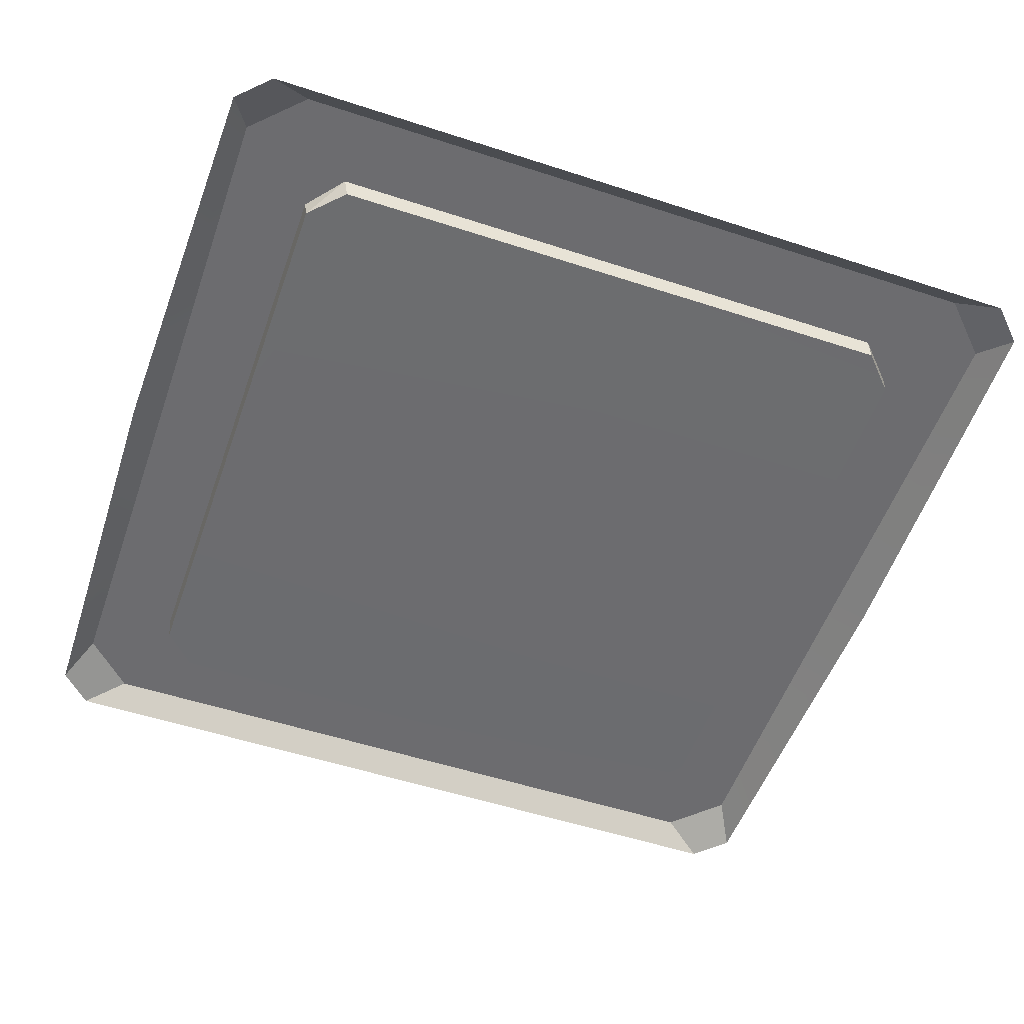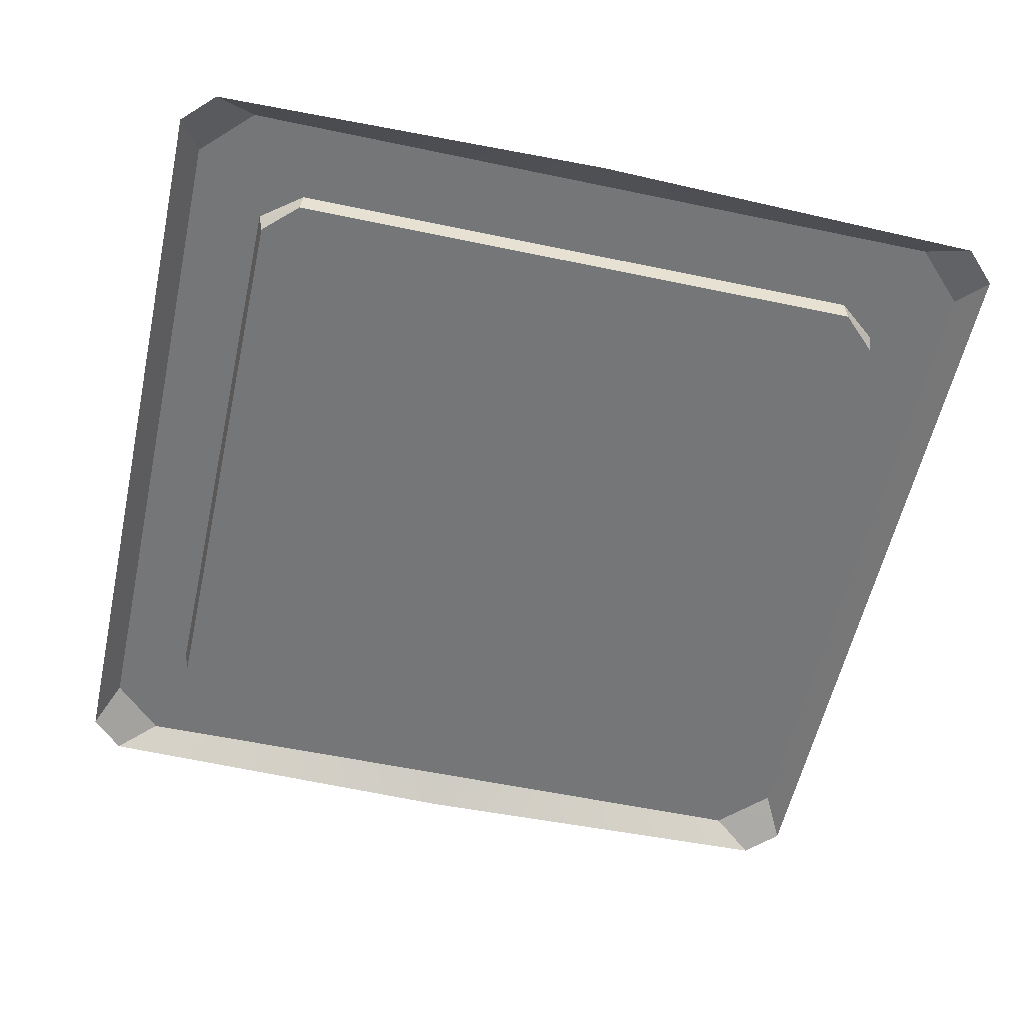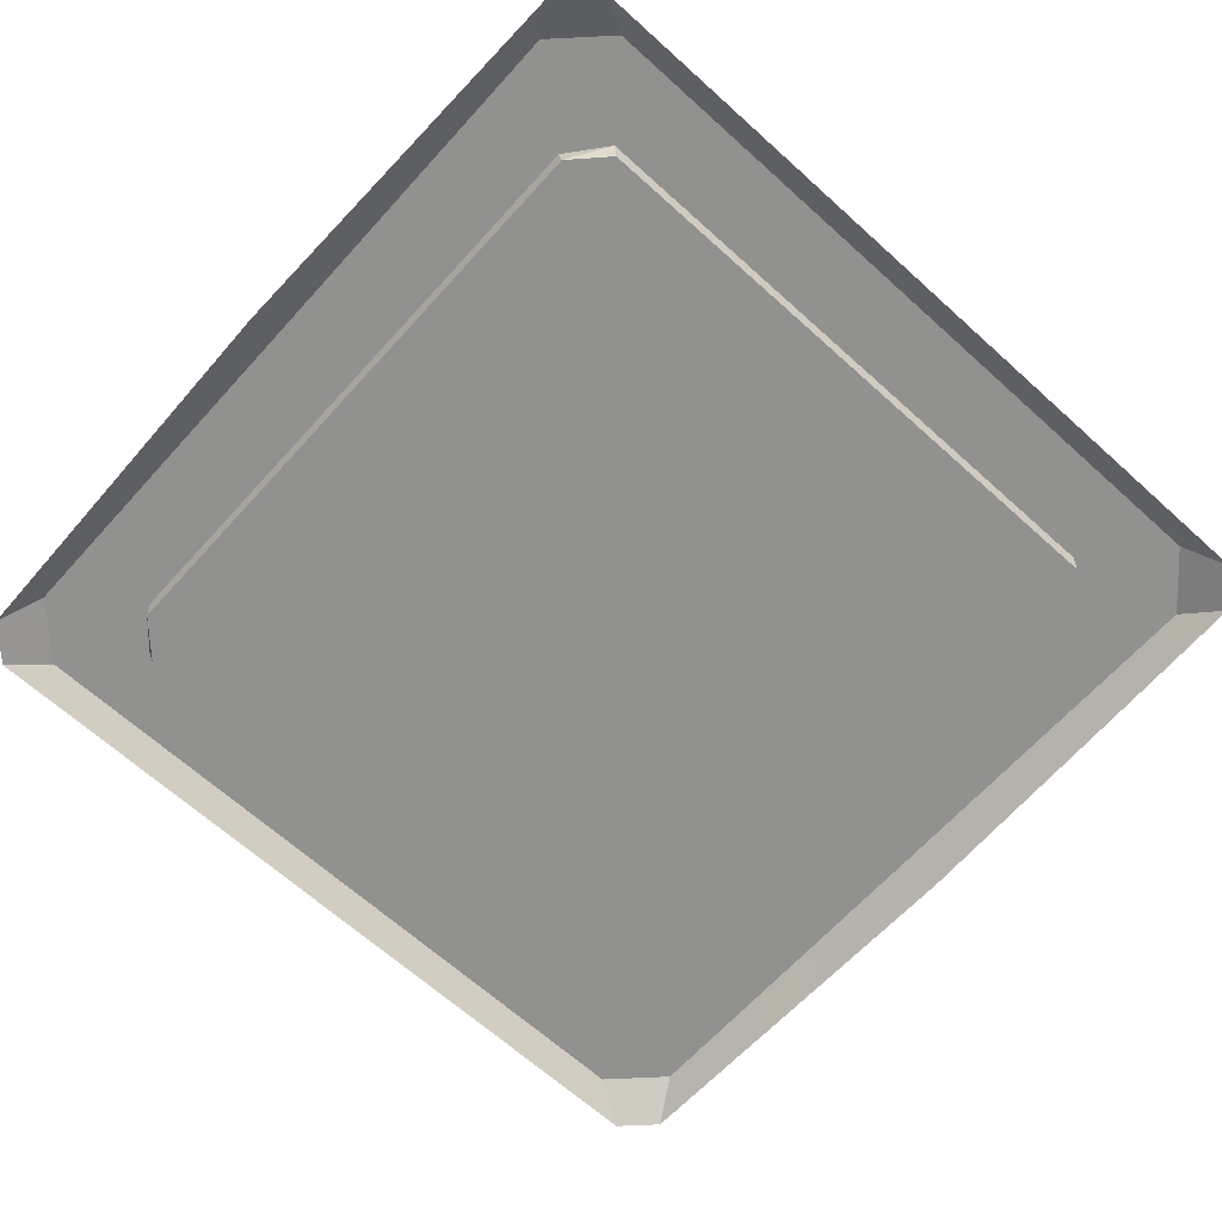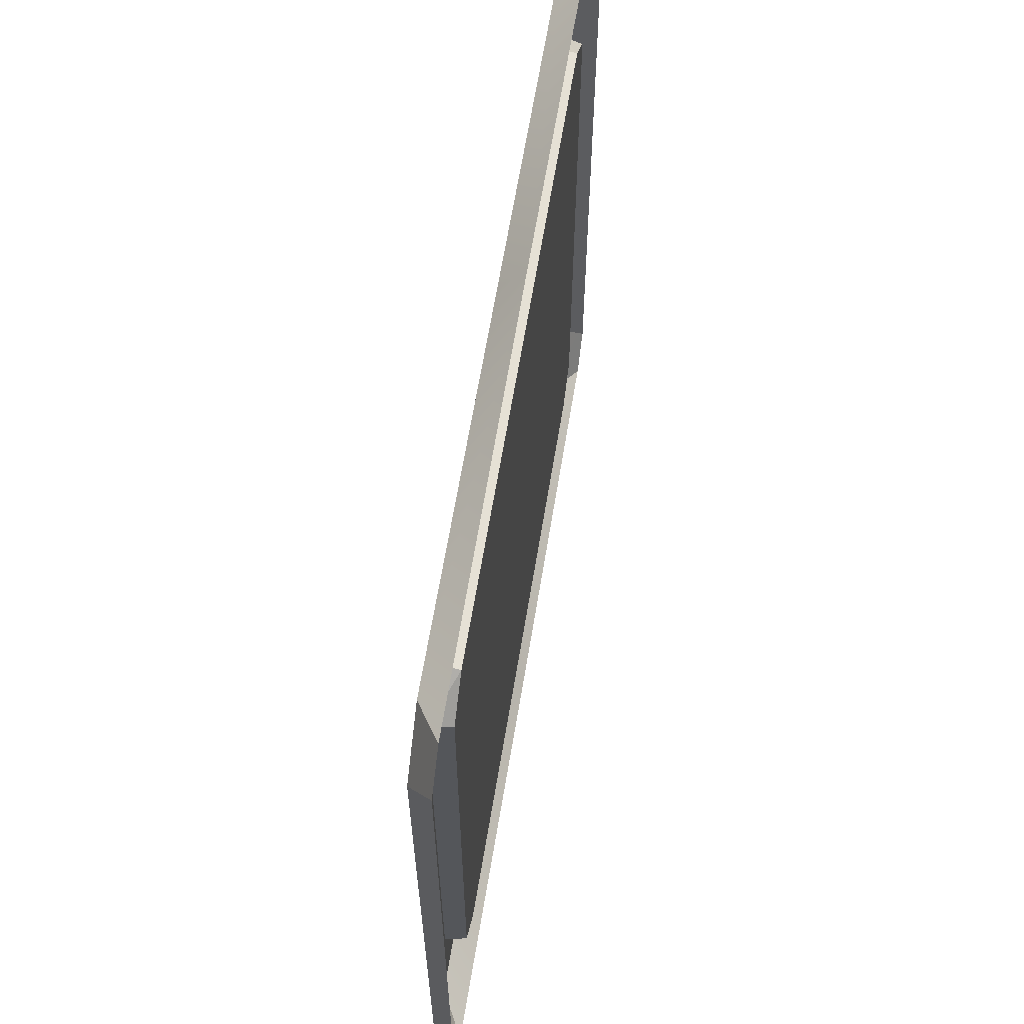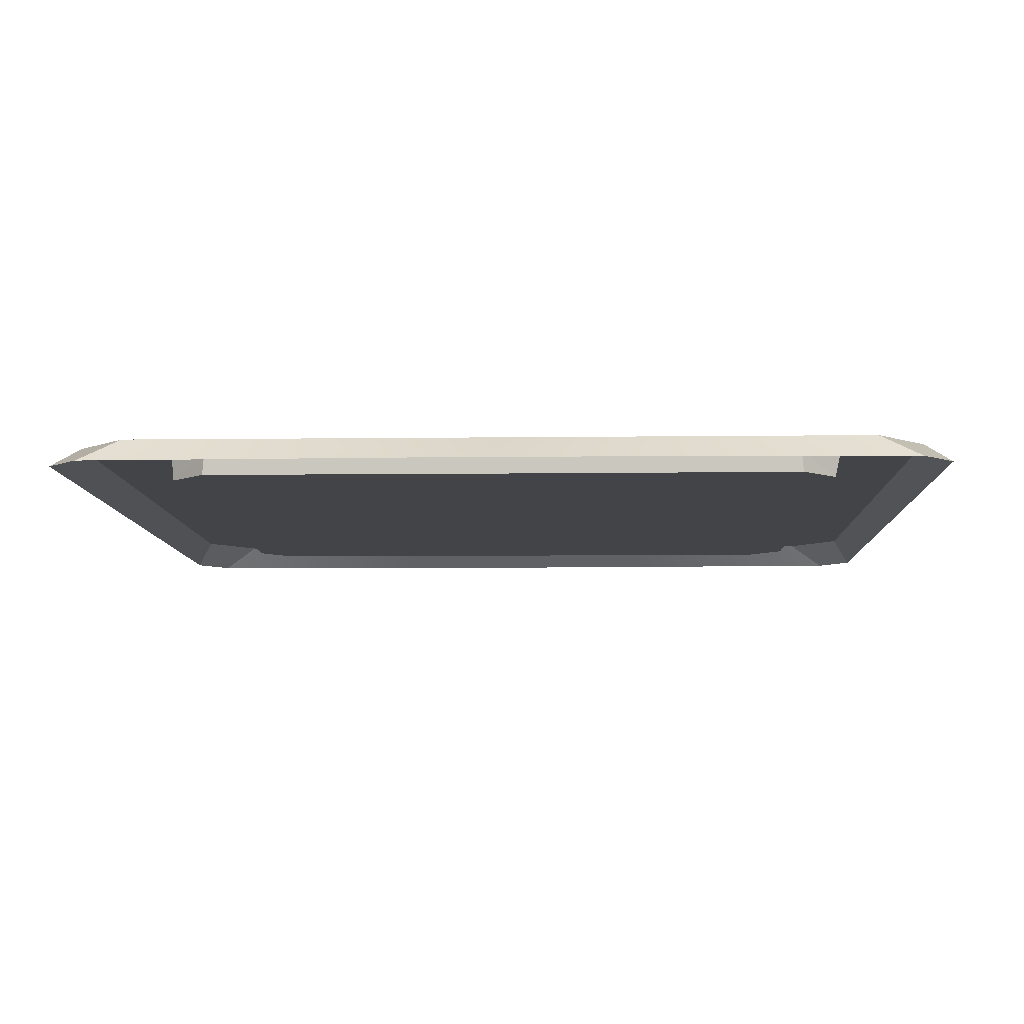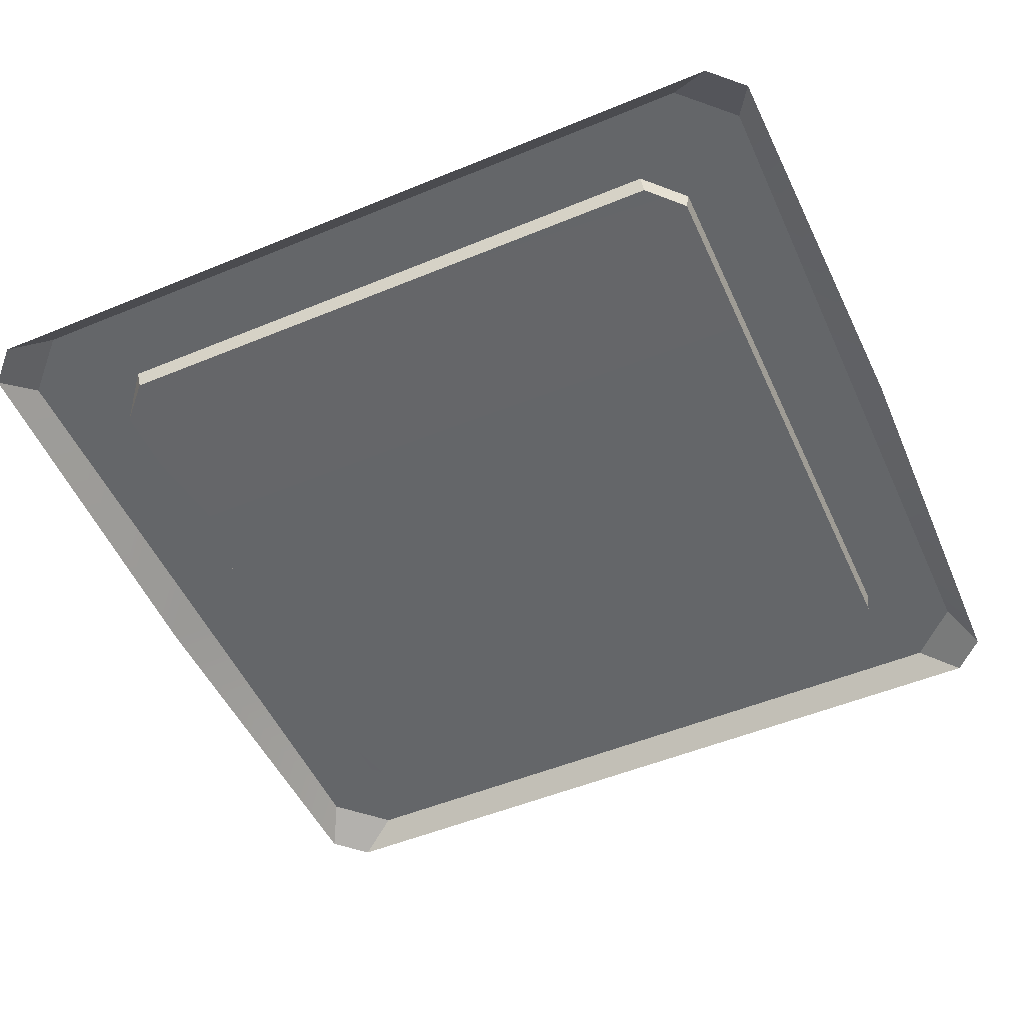
<metadata>
{"format":"obj","ext":"obj","renderer":"f3d","projection":"perspective","resolution":1024,"background":"white","views":[{"elev":-53.8,"azim":70.8,"up":"+Y"},{"elev":-56.8,"azim":-12.4,"up":"+Y"},{"elev":-65.9,"azim":47.8,"up":"+Y"},{"elev":64.2,"azim":-80.6,"up":"+Z"},{"elev":-8.3,"azim":-178.1,"up":"+Y"},{"elev":-51.7,"azim":114.1,"up":"+Y"}]}
</metadata>
<code>
g [gimmick]wall_underframe
v -0.4198 0.02779 -0.4784
v -0.3941 0.02779 -0.3421
v -0.4786 0.02779 -0.4198
v -0.3941 0.02779 -0.3421
v -0.4198 0.02779 -0.4784
v -0.3453 0.02779 -0.3857
v -0.3455 0.02779 0.3854
v -0.4786 0.02779 0.4198
v -0.3941 0.02779 0.3484
v -4.184e-09 0.02779 0.4785
v -0.4198 0.02779 0.4785
v -4.184e-09 0.02779 0.4785
v -0.3455 0.02779 0.3854
v -8.621e-09 0.02779 0.3854
v -0.4786 0.02779 0.4198
v -0.4198 0.02779 0.4785
v -0.4786 0.02779 -0.4198
v -0.3941 0.02779 0.3484
v -0.3941 0.02779 -0.3421
v -0.3453 0.02779 -0.3857
v -0.3885 0.003021 -0.3445
v -0.3941 0.02779 -0.3421
v -0.3885 0.003021 -0.3445
v -0.3453 0.02779 -0.3857
v -0.3477 0.003021 -0.3829
v -0.3941 0.02779 0.3484
v -0.3479 0.003021 0.3826
v -0.3455 0.02779 0.3854
v -0.3479 0.003021 0.3826
v -0.3941 0.02779 0.3484
v -0.3885 0.003021 0.3436
v -8.621e-09 0.02779 0.3854
v -0.3479 0.003021 0.3826
v 8.939e-06 0.002837 0.3826
v -0.3479 0.003021 0.3826
v -8.621e-09 0.02779 0.3854
v -0.3455 0.02779 0.3854
v -4.18e-09 0.02779 -0.4784
v -0.3453 0.02779 -0.3857
v -0.4198 0.02779 -0.4784
v -0.3453 0.02779 -0.3857
v -4.18e-09 0.02779 -0.4784
v 1.586e-10 0.02779 -0.3857
v 1.586e-10 0.02779 -0.3857
v -0.3477 0.003021 -0.3829
v -0.3453 0.02779 -0.3857
v -0.3477 0.003021 -0.3829
v 1.586e-10 0.02779 -0.3857
v 8.948e-06 0.002837 -0.3829
v 0.4198 0.02779 -0.4784
v 0.3898 0.02779 -0.3421
v 0.3439 0.02779 -0.3857
v 0.3898 0.02779 -0.3421
v 0.4198 0.02779 -0.4784
v 0.4786 0.02779 -0.4198
v 0.4786 0.02779 0.4198
v 0.3441 0.02779 0.3854
v 0.3898 0.02779 0.3484
v -4.184e-09 0.02779 0.4785
v 0.3441 0.02779 0.3854
v 0.4198 0.02779 0.4785
v 0.3441 0.02779 0.3854
v -4.184e-09 0.02779 0.4785
v -8.621e-09 0.02779 0.3854
v 0.4786 0.02779 0.4198
v 0.4198 0.02779 0.4785
v 0.3898 0.02779 0.3484
v 0.4786 0.02779 -0.4198
v 0.3898 0.02779 -0.3421
v 0.3439 0.02779 -0.3857
v 0.3871 0.003021 -0.3445
v 0.3463 0.003021 -0.3829
v 0.3871 0.003021 -0.3445
v 0.3439 0.02779 -0.3857
v 0.3898 0.02779 -0.3421
v 0.3898 0.02779 0.3484
v 0.3465 0.003021 0.3826
v 0.3871 0.003021 0.3436
v 0.3465 0.003021 0.3826
v 0.3898 0.02779 0.3484
v 0.3441 0.02779 0.3854
v -8.621e-09 0.02779 0.3854
v 0.3465 0.003021 0.3826
v 0.3441 0.02779 0.3854
v 0.3465 0.003021 0.3826
v -8.621e-09 0.02779 0.3854
v 8.939e-06 0.002837 0.3826
v -4.18e-09 0.02779 -0.4784
v 0.3439 0.02779 -0.3857
v 1.586e-10 0.02779 -0.3857
v 0.3439 0.02779 -0.3857
v -4.18e-09 0.02779 -0.4784
v 0.4198 0.02779 -0.4784
v 1.586e-10 0.02779 -0.3857
v 0.3463 0.003021 -0.3829
v 8.948e-06 0.002837 -0.3829
v 0.3463 0.003021 -0.3829
v 1.586e-10 0.02779 -0.3857
v 0.3439 0.02779 -0.3857
v -0.4198 0.02779 -0.4784
v 8.943e-06 2.833e-07 -0.5132
v -4.18e-09 0.02779 -0.4784
v -0.4657 2.078e-07 -0.5035
v -0.5035 1.812e-07 -0.4657
v -0.4786 0.02779 0.4198
v -0.5035 -3.332e-07 0.4657
v -0.4786 0.02779 -0.4198
v 8.944e-06 -2.833e-07 0.5132
v -0.4198 0.02779 0.4785
v -4.184e-09 0.02779 0.4785
v -0.4657 -3.484e-07 0.5035
v -0.5035 1.812e-07 -0.4657
v -0.4198 0.02779 -0.4784
v -0.4786 0.02779 -0.4198
v -0.4657 2.078e-07 -0.5035
v -0.5035 -3.332e-07 0.4657
v -0.4198 0.02779 0.4785
v -0.4657 -3.484e-07 0.5035
v -0.4786 0.02779 0.4198
v -0.3941 0.02779 -0.3421
v -0.3885 0.003021 0.3436
v -0.3941 0.02779 0.3484
v -0.3885 0.003021 -0.3445
v -0.3477 0.003021 -0.3829
v -0.3885 0.003021 0.3436
v -0.3885 0.003021 -0.3445
v 8.939e-06 0.002837 0.3826
v 8.948e-06 0.002837 -0.3829
v -0.3479 0.003021 0.3826
v 0.4198 0.02779 -0.4784
v 8.943e-06 2.833e-07 -0.5132
v 0.4657 3.484e-07 -0.5035
v -4.18e-09 0.02779 -0.4784
v 0.5035 3.332e-07 -0.4657
v 0.4786 0.02779 0.4198
v 0.4786 0.02779 -0.4198
v 0.5035 -1.812e-07 0.4657
v 8.944e-06 -2.833e-07 0.5132
v 0.4198 0.02779 0.4785
v 0.4657 -2.078e-07 0.5035
v -4.184e-09 0.02779 0.4785
v 0.5035 3.332e-07 -0.4657
v 0.4198 0.02779 -0.4784
v 0.4657 3.484e-07 -0.5035
v 0.4786 0.02779 -0.4198
v 0.5035 -1.812e-07 0.4657
v 0.4198 0.02779 0.4785
v 0.4786 0.02779 0.4198
v 0.4657 -2.078e-07 0.5035
v 0.3898 0.02779 -0.3421
v 0.3871 0.003021 0.3436
v 0.3871 0.003021 -0.3445
v 0.3898 0.02779 0.3484
v 8.939e-06 0.002837 0.3826
v 0.3871 0.003021 0.3436
v 0.3465 0.003021 0.3826
v 0.3463 0.003021 -0.3829
v 8.948e-06 0.002837 -0.3829
v 0.3871 0.003021 -0.3445
g [gimmick]wall_underframe_0
f 3 2 1
f 6 5 4
f 9 8 7
f 11 10 7
f 14 13 12
f 16 13 15
f 15 18 17
f 19 17 18
f 22 21 20
f 25 24 23
f 28 27 26
f 31 30 29
f 34 33 32
f 37 36 35
f 40 39 38
f 43 42 41
f 46 45 44
f 49 48 47
f 52 51 50
f 55 54 53
f 58 57 56
f 61 60 59
f 64 63 62
f 66 65 62
f 65 68 67
f 69 67 68
f 72 71 70
f 75 74 73
f 78 77 76
f 81 80 79
f 84 83 82
f 87 86 85
f 90 89 88
f 93 92 91
f 96 95 94
f 99 98 97
f 102 101 100
f 103 100 101
f 106 105 104
f 107 104 105
f 110 109 108
f 111 108 109
f 114 113 112
f 115 112 113
f 118 117 116
f 119 116 117
f 122 121 120
f 123 120 121
f 126 125 124
f 125 127 124
f 124 127 128
f 129 127 125
f 132 131 130
f 133 130 131
f 136 135 134
f 137 134 135
f 140 139 138
f 141 138 139
f 144 143 142
f 145 142 143
f 148 147 146
f 149 146 147
f 152 151 150
f 153 150 151
f 156 155 154
f 155 157 154
f 154 157 158
f 159 157 155

</code>
